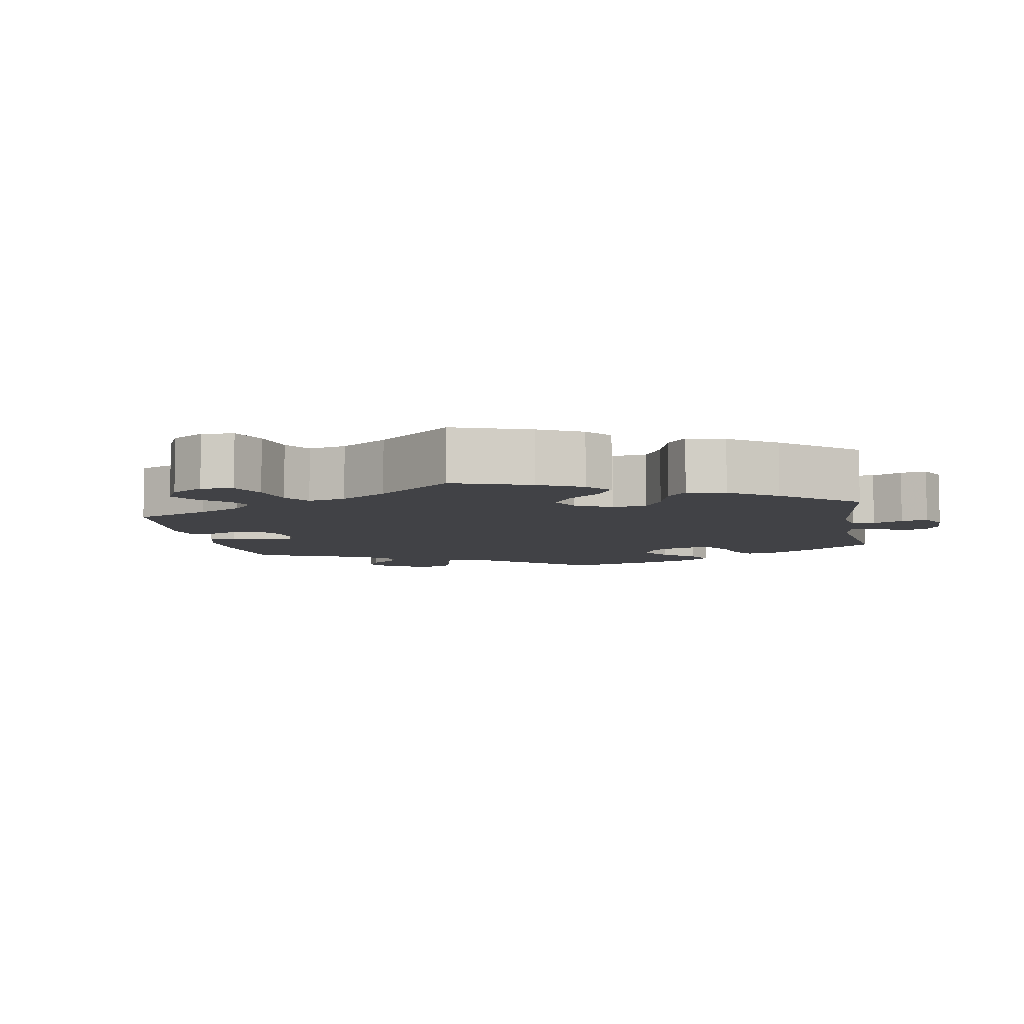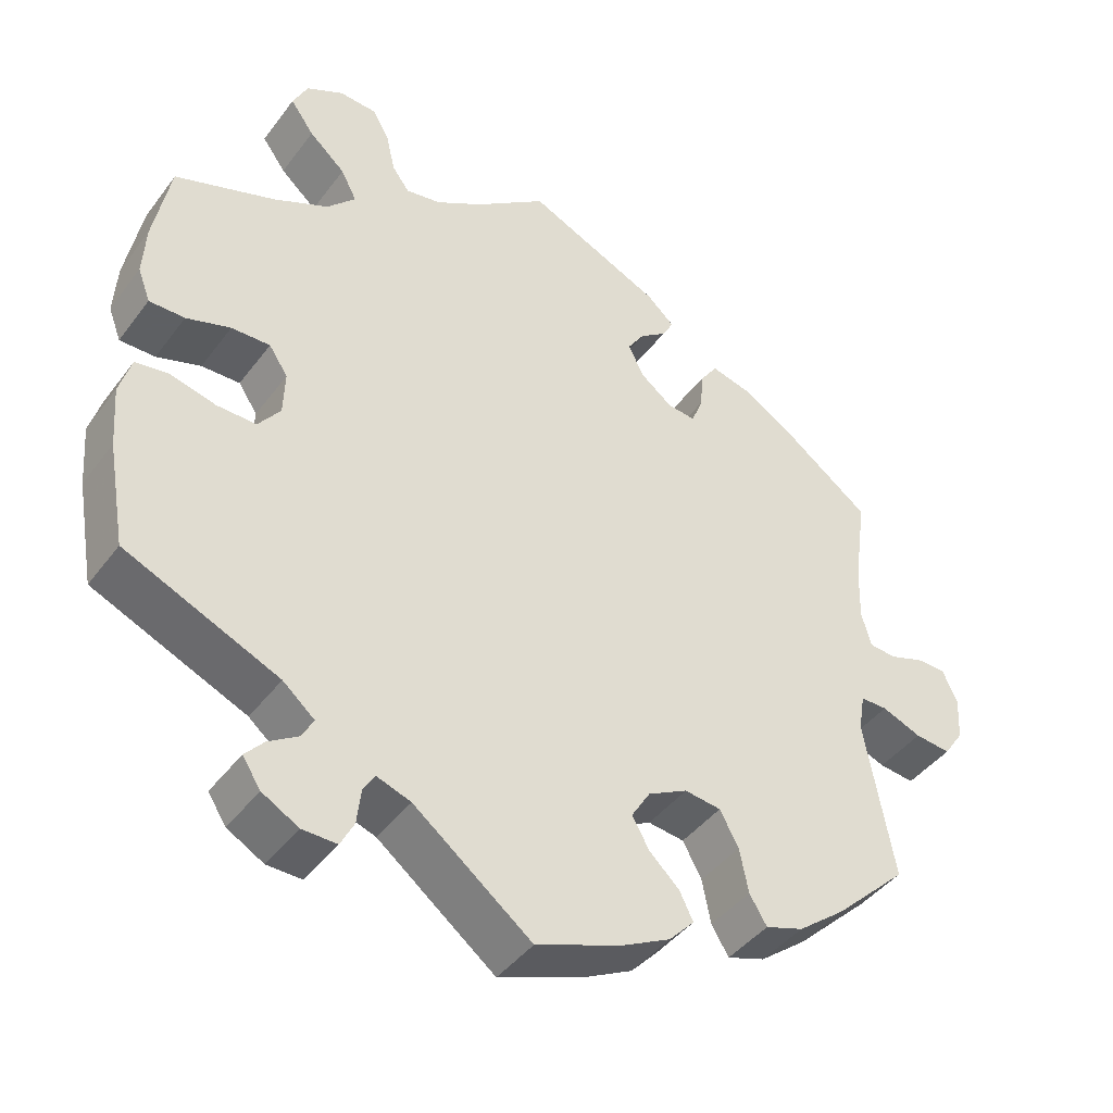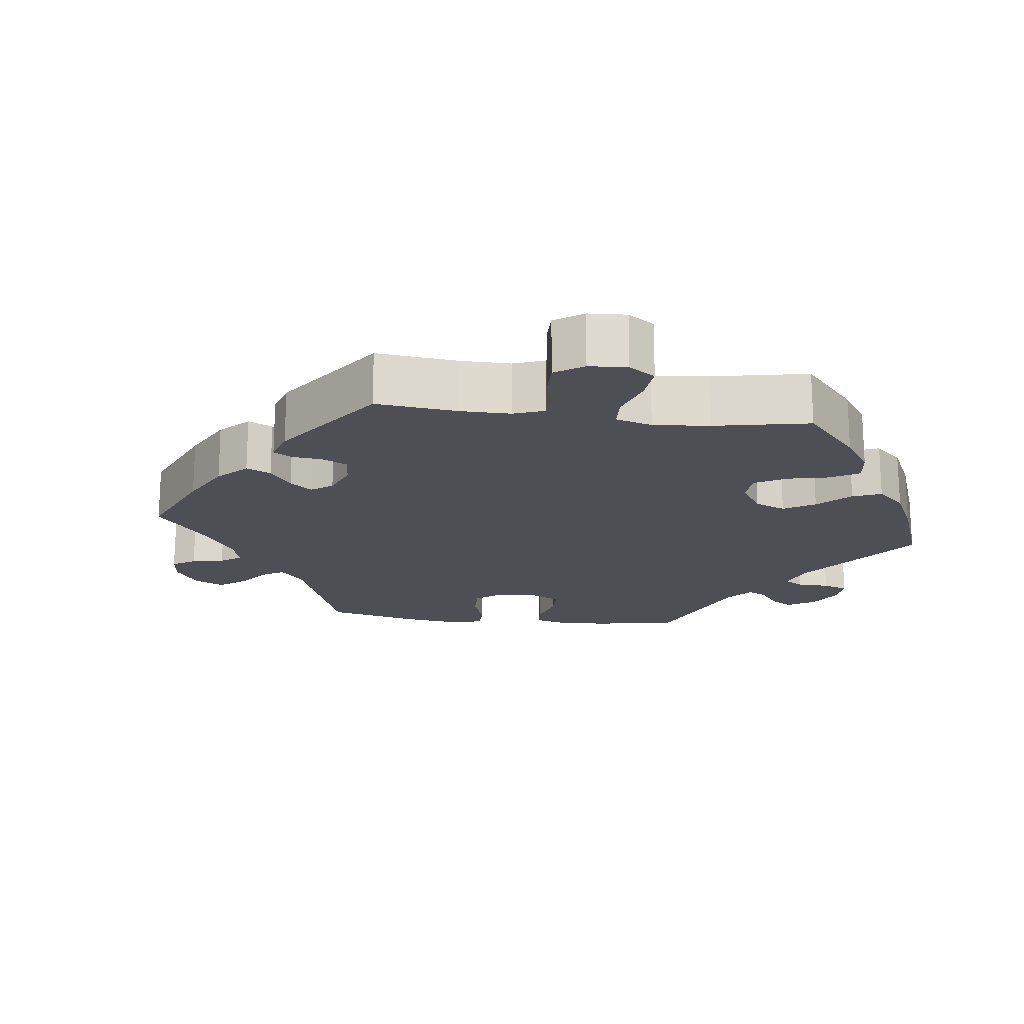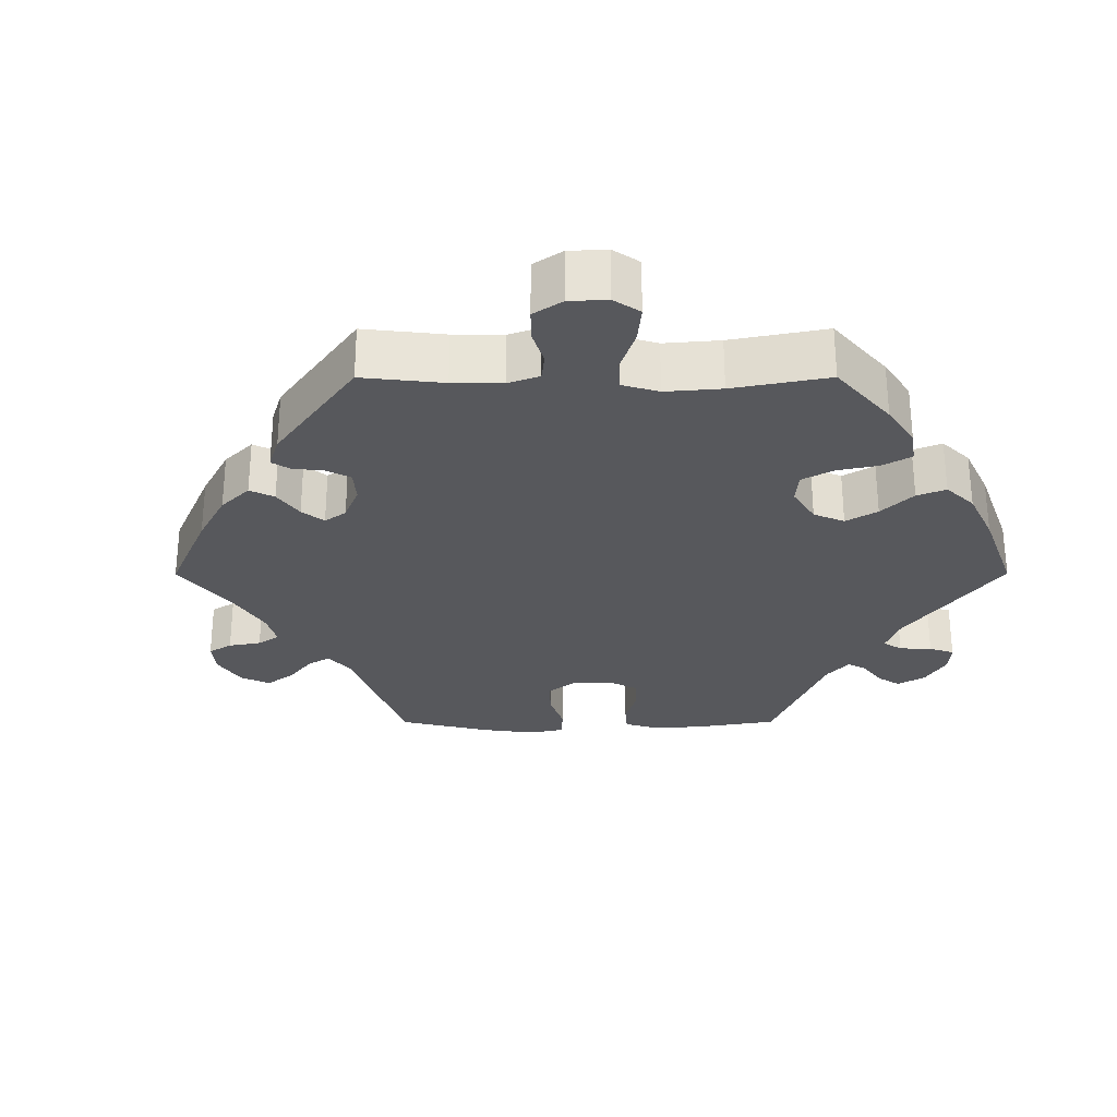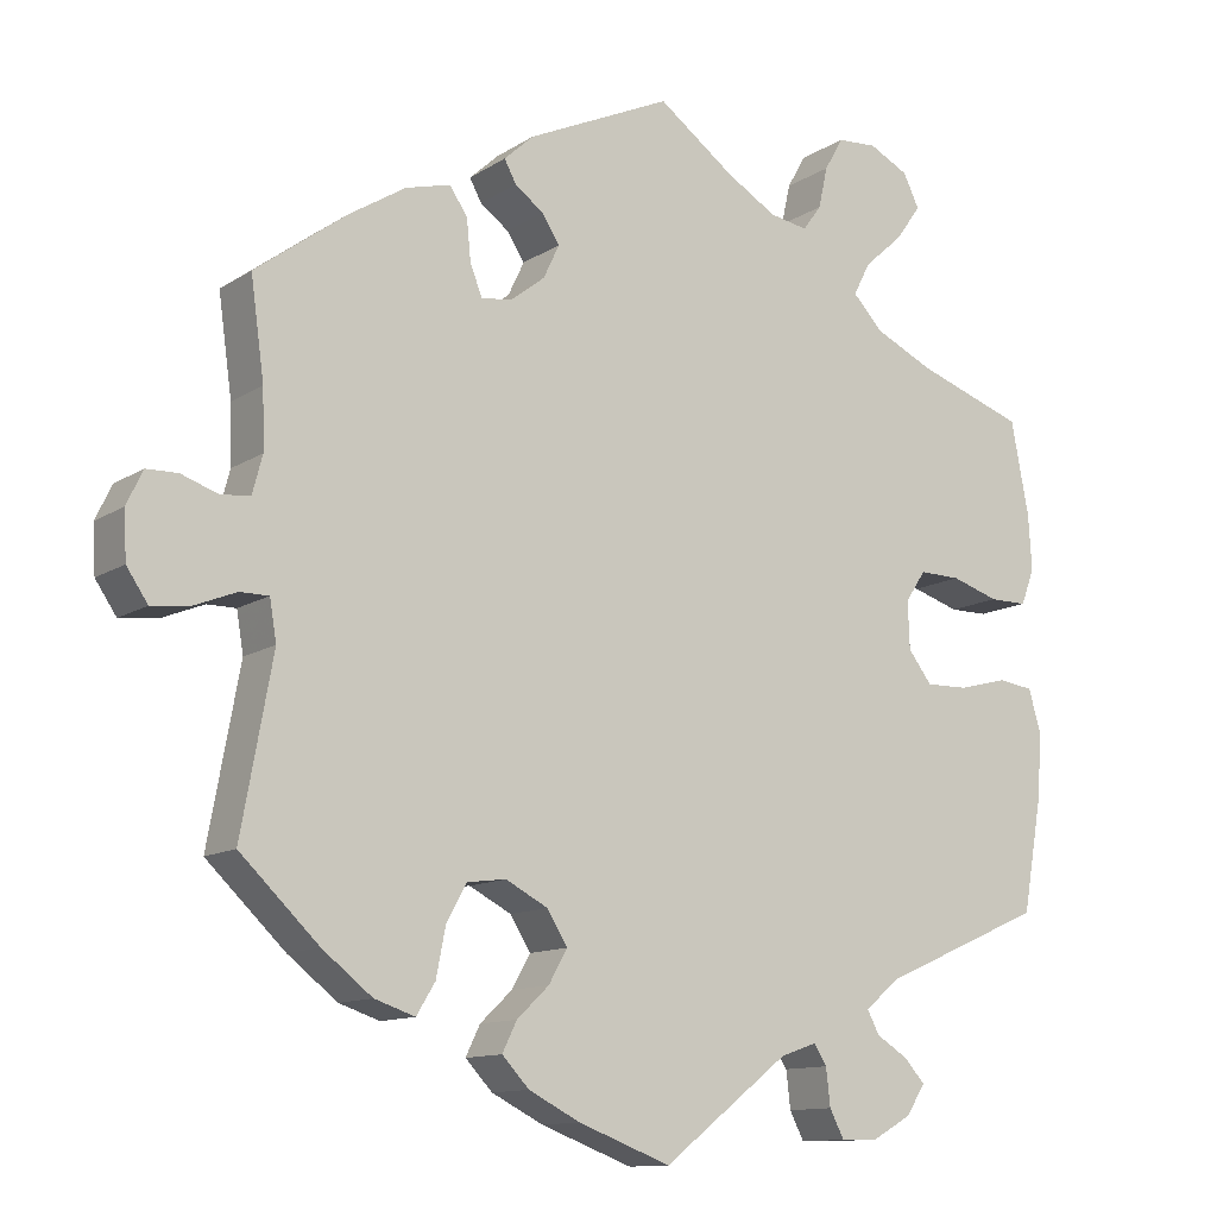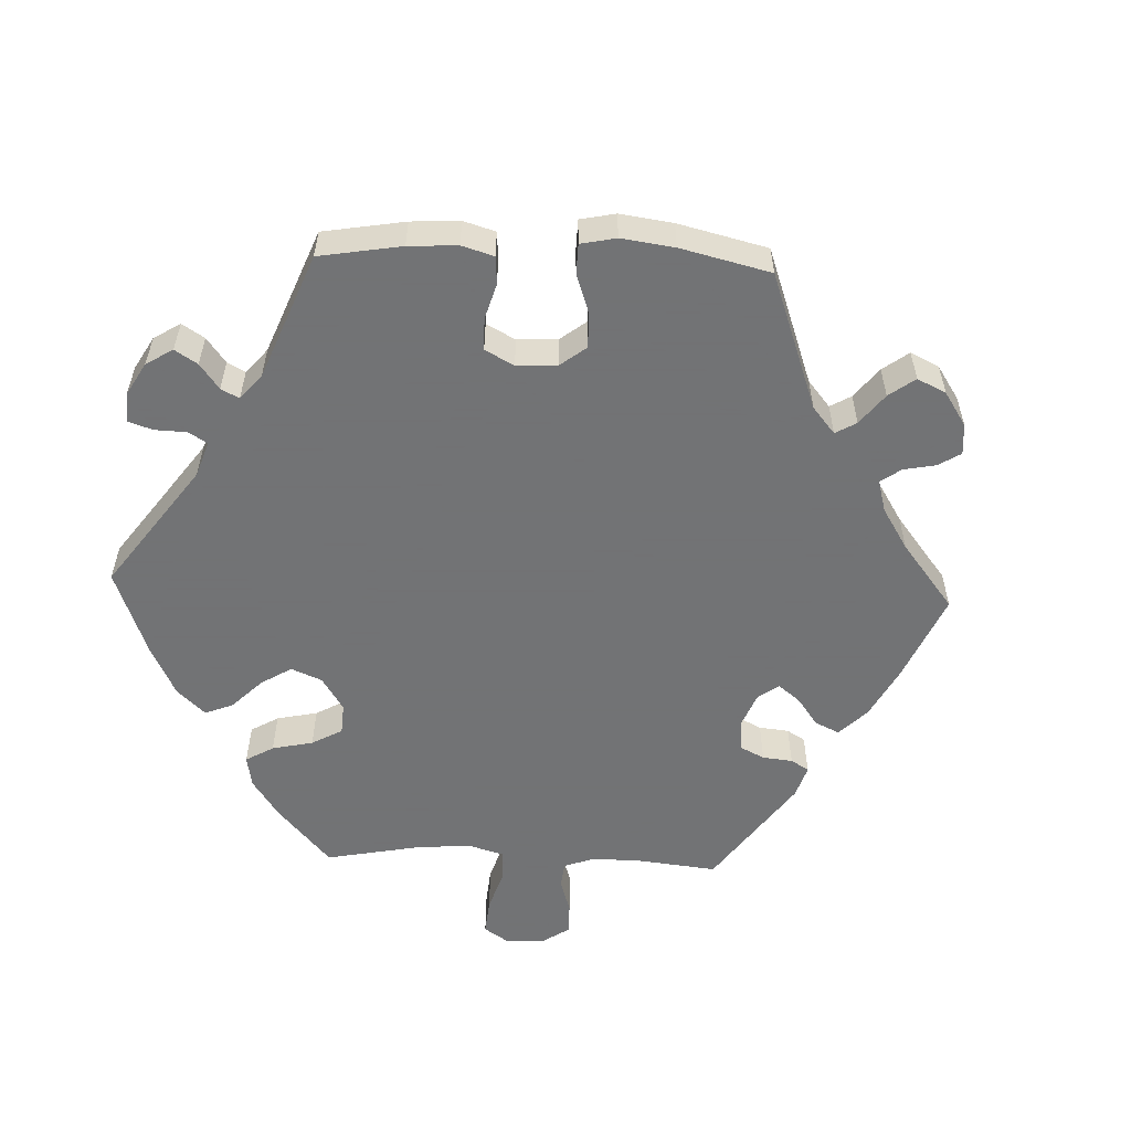
<metadata>
{"format":"obj","ext":"obj","renderer":"f3d","projection":"perspective","resolution":1024,"background":"white","views":[{"elev":-6.6,"azim":70.3,"up":"+Y"},{"elev":-42.7,"azim":146.2,"up":"+Z"},{"elev":-18.3,"azim":23.0,"up":"+Y"},{"elev":-28.4,"azim":30.1,"up":"+Y"},{"elev":-11.9,"azim":-34.1,"up":"+Z"},{"elev":-55.7,"azim":-152.3,"up":"+Y"}]}
</metadata>
<code>
v -0.464 0.07 -0.086
v -0.472 0.07 -0.038
v -0.506 0.07 -0.038
v -0.556 0.07 -0.058
v -0.601 0.07 -0.063
v -0.626 0.07 -0.026
v -0.629 0.07 0.03
v -0.61 0.07 0.07
v -0.573 0.07 0.071
v -0.53 0.07 0.056
v -0.495 0.07 0.059
v -0.483 0.07 0.104
v -0.485 0.07 0.173
v -0.501 0.07 0.289
v -0.393 0.07 0.369
v -0.326 0.07 0.411
v -0.273 0.07 0.425
v -0.252 0.07 0.394
v -0.247 0.07 0.345
v -0.233 0.07 0.309
v -0.197 0.07 0.313
v -0.156 0.07 0.345
v -0.137 0.07 0.385
v -0.158 0.07 0.417
v -0.192 0.07 0.442
v -0.206 0.07 0.468
v -0.171 0.07 0.5
v 0 0.07 0.578
v 0.091 0.07 0.511
v 0.15 0.07 0.476
v 0.195 0.07 0.468
v 0.217 0.07 0.498
v 0.228 0.07 0.547
v 0.25 0.07 0.586
v 0.297 0.07 0.589
v 0.344 0.07 0.565
v 0.363 0.07 0.526
v 0.333 0.07 0.484
v 0.287 0.07 0.443
v 0.267 0.07 0.404
v 0.303 0.07 0.366
v 0.373 0.07 0.333
v 0.5 0.07 0.289
v 0.521 0.07 0.179
v 0.525 0.07 0.113
v 0.509 0.07 0.071
v 0.464 0.07 0.071
v 0.408 0.07 0.089
v 0.359 0.07 0.09
v 0.335 0.07 0.054
v 0.337 0.07 -0.002
v 0.365 0.07 -0.039
v 0.415 0.07 -0.038
v 0.473 0.07 -0.023
v 0.515 0.07 -0.029
v 0.53 0.07 -0.08
v 0.524 0.07 -0.158
v 0.501 0.07 -0.289
v 0.307 0.07 -0.374
v 0.267 0.07 -0.408
v 0.281 0.07 -0.435
v 0.319 0.07 -0.459
v 0.343 0.07 -0.486
v 0.32 0.07 -0.521
v 0.274 0.07 -0.547
v 0.23 0.07 -0.548
v 0.213 0.07 -0.515
v 0.208 0.07 -0.471
v 0.193 0.07 -0.447
v 0.15 0.07 -0.462
v 0.001 0.07 -0.578
v -0.108 0.07 -0.537
v -0.169 0.07 -0.506
v -0.201 0.07 -0.472
v -0.184 0.07 -0.437
v -0.146 0.07 -0.401
v -0.124 0.07 -0.362
v -0.148 0.07 -0.323
v -0.198 0.07 -0.297
v -0.244 0.07 -0.303
v -0.268 0.07 -0.347
v -0.279 0.07 -0.403
v -0.301 0.07 -0.439
v -0.349 0.07 -0.423
v -0.408 0.07 -0.377
v -0.501 0.07 -0.288
v -0.464 0 -0.086
v -0.472 0 -0.038
v -0.506 0 -0.038
v -0.556 0 -0.058
v -0.601 0 -0.063
v -0.626 0 -0.026
v -0.629 0 0.03
v -0.61 0 0.07
v -0.573 0 0.071
v -0.53 0 0.056
v -0.495 0 0.059
v -0.483 0 0.104
v -0.485 0 0.173
v -0.501 0 0.289
v -0.393 0 0.369
v -0.326 0 0.411
v -0.273 0 0.425
v -0.252 0 0.394
v -0.247 0 0.345
v -0.233 0 0.309
v -0.197 0 0.313
v -0.156 0 0.345
v -0.137 0 0.385
v -0.158 0 0.417
v -0.192 0 0.442
v -0.206 0 0.468
v -0.171 0 0.5
v 0 0 0.578
v 0.091 0 0.511
v 0.15 0 0.476
v 0.195 0 0.468
v 0.217 0 0.498
v 0.228 0 0.547
v 0.25 0 0.586
v 0.297 0 0.589
v 0.344 0 0.565
v 0.363 0 0.526
v 0.333 0 0.484
v 0.287 0 0.443
v 0.267 0 0.404
v 0.303 0 0.366
v 0.373 0 0.333
v 0.5 0 0.289
v 0.521 0 0.179
v 0.525 0 0.113
v 0.509 0 0.071
v 0.464 0 0.071
v 0.408 0 0.089
v 0.359 0 0.09
v 0.335 0 0.054
v 0.337 0 -0.002
v 0.365 0 -0.039
v 0.415 0 -0.038
v 0.473 0 -0.023
v 0.515 0 -0.029
v 0.53 0 -0.08
v 0.524 0 -0.158
v 0.501 0 -0.289
v 0.307 0 -0.374
v 0.267 0 -0.408
v 0.281 0 -0.435
v 0.319 0 -0.459
v 0.343 0 -0.486
v 0.32 0 -0.521
v 0.274 0 -0.547
v 0.23 0 -0.548
v 0.213 0 -0.515
v 0.208 0 -0.471
v 0.193 0 -0.447
v 0.15 0 -0.462
v 0.001 0 -0.578
v -0.108 0 -0.537
v -0.169 0 -0.506
v -0.201 0 -0.472
v -0.184 0 -0.437
v -0.146 0 -0.401
v -0.124 0 -0.362
v -0.148 0 -0.323
v -0.198 0 -0.297
v -0.244 0 -0.303
v -0.268 0 -0.347
v -0.279 0 -0.403
v -0.301 0 -0.439
v -0.349 0 -0.423
v -0.408 0 -0.377
v -0.501 0 -0.288
f 85 86 1
f 84 85 1 2
f 81 82 83 84
f 80 81 84 2
f 79 80 2
f 78 79 2
f 73 74 75 76
f 73 76 77
f 70 71 72 73
f 69 70 73 77
f 65 66 67 68
f 65 68 69
f 64 65 69
f 61 62 63 64
f 60 61 64 69
f 59 60 69 77
f 53 54 55 56
f 52 53 56 57
f 45 46 47 48
f 45 48 49
f 42 43 44 45
f 41 42 45 49
f 40 41 49 50
f 36 37 38 39
f 36 39 40
f 35 36 40
f 32 33 34 35
f 31 32 35 40
f 30 31 40 50
f 26 27 28 29
f 24 25 26 29
f 23 24 29 30
f 22 23 30 50
f 16 17 18 19
f 16 19 20
f 13 14 15 16
f 12 13 16 20
f 11 12 20 21
f 7 8 9 10
f 7 10 11
f 6 7 11
f 3 4 5 6
f 2 3 6 11
f 78 2 11 21
f 52 57 58 59
f 51 52 59 77
f 50 51 77 78
f 21 22 50 78
f 87 172 171
f 88 87 171 170
f 170 169 168 167
f 88 170 167 166
f 88 166 165
f 88 165 164
f 162 161 160 159
f 163 162 159
f 159 158 157 156
f 163 159 156 155
f 154 153 152 151
f 155 154 151
f 155 151 150
f 150 149 148 147
f 155 150 147 146
f 163 155 146 145
f 142 141 140 139
f 143 142 139 138
f 134 133 132 131
f 135 134 131
f 131 130 129 128
f 135 131 128 127
f 136 135 127 126
f 125 124 123 122
f 126 125 122
f 126 122 121
f 121 120 119 118
f 126 121 118 117
f 136 126 117 116
f 115 114 113 112
f 115 112 111 110
f 116 115 110 109
f 136 116 109 108
f 105 104 103 102
f 106 105 102
f 102 101 100 99
f 106 102 99 98
f 107 106 98 97
f 96 95 94 93
f 97 96 93
f 97 93 92
f 92 91 90 89
f 97 92 89 88
f 107 97 88 164
f 145 144 143 138
f 163 145 138 137
f 164 163 137 136
f 164 136 108 107
f 1 87 88 2
f 2 88 89 3
f 3 89 90 4
f 4 90 91 5
f 5 91 92 6
f 6 92 93 7
f 7 93 94 8
f 8 94 95 9
f 9 95 96 10
f 10 96 97 11
f 11 97 98 12
f 12 98 99 13
f 13 99 100 14
f 14 100 101 15
f 15 101 102 16
f 16 102 103 17
f 17 103 104 18
f 18 104 105 19
f 19 105 106 20
f 20 106 107 21
f 21 107 108 22
f 22 108 109 23
f 23 109 110 24
f 24 110 111 25
f 25 111 112 26
f 26 112 113 27
f 27 113 114 28
f 28 114 115 29
f 29 115 116 30
f 30 116 117 31
f 31 117 118 32
f 32 118 119 33
f 33 119 120 34
f 34 120 121 35
f 35 121 122 36
f 36 122 123 37
f 37 123 124 38
f 38 124 125 39
f 39 125 126 40
f 40 126 127 41
f 41 127 128 42
f 42 128 129 43
f 43 129 130 44
f 44 130 131 45
f 45 131 132 46
f 46 132 133 47
f 47 133 134 48
f 48 134 135 49
f 49 135 136 50
f 50 136 137 51
f 51 137 138 52
f 52 138 139 53
f 53 139 140 54
f 54 140 141 55
f 55 141 142 56
f 56 142 143 57
f 57 143 144 58
f 58 144 145 59
f 59 145 146 60
f 60 146 147 61
f 61 147 148 62
f 62 148 149 63
f 63 149 150 64
f 64 150 151 65
f 65 151 152 66
f 66 152 153 67
f 67 153 154 68
f 68 154 155 69
f 69 155 156 70
f 70 156 157 71
f 71 157 158 72
f 72 158 159 73
f 73 159 160 74
f 74 160 161 75
f 75 161 162 76
f 76 162 163 77
f 77 163 164 78
f 78 164 165 79
f 79 165 166 80
f 80 166 167 81
f 81 167 168 82
f 82 168 169 83
f 83 169 170 84
f 84 170 171 85
f 85 171 172 86
f 86 172 87 1

</code>
